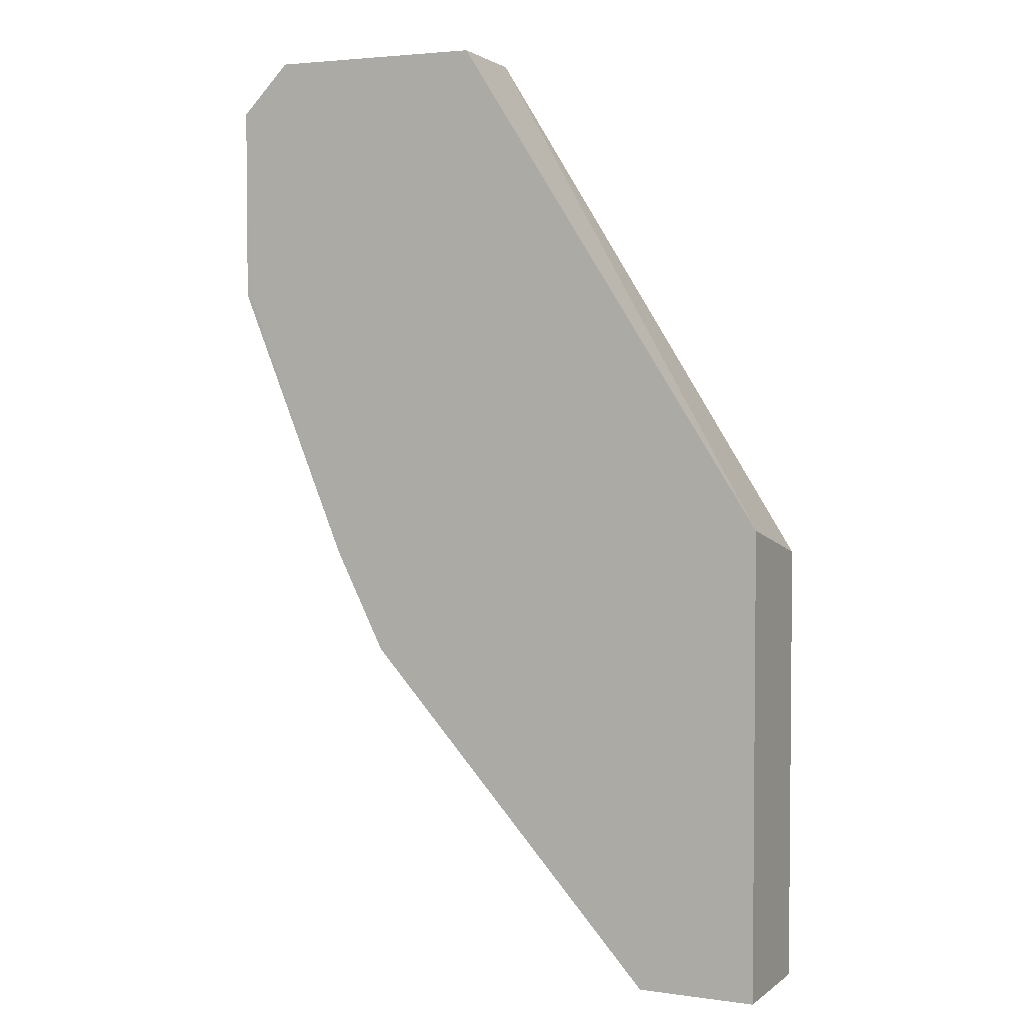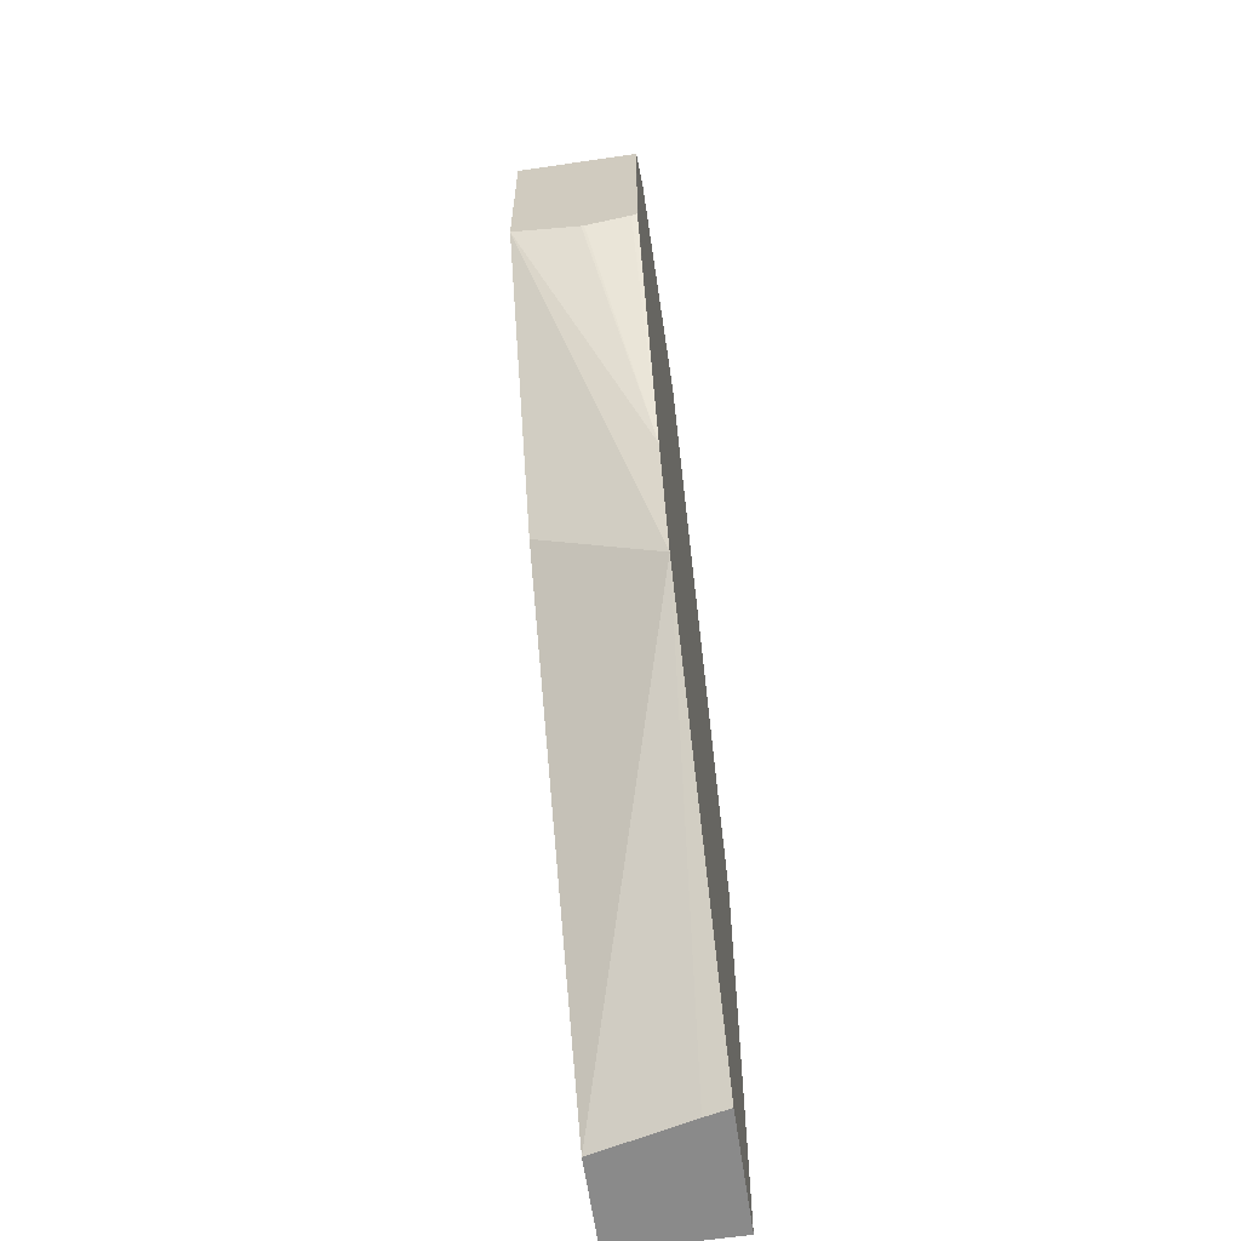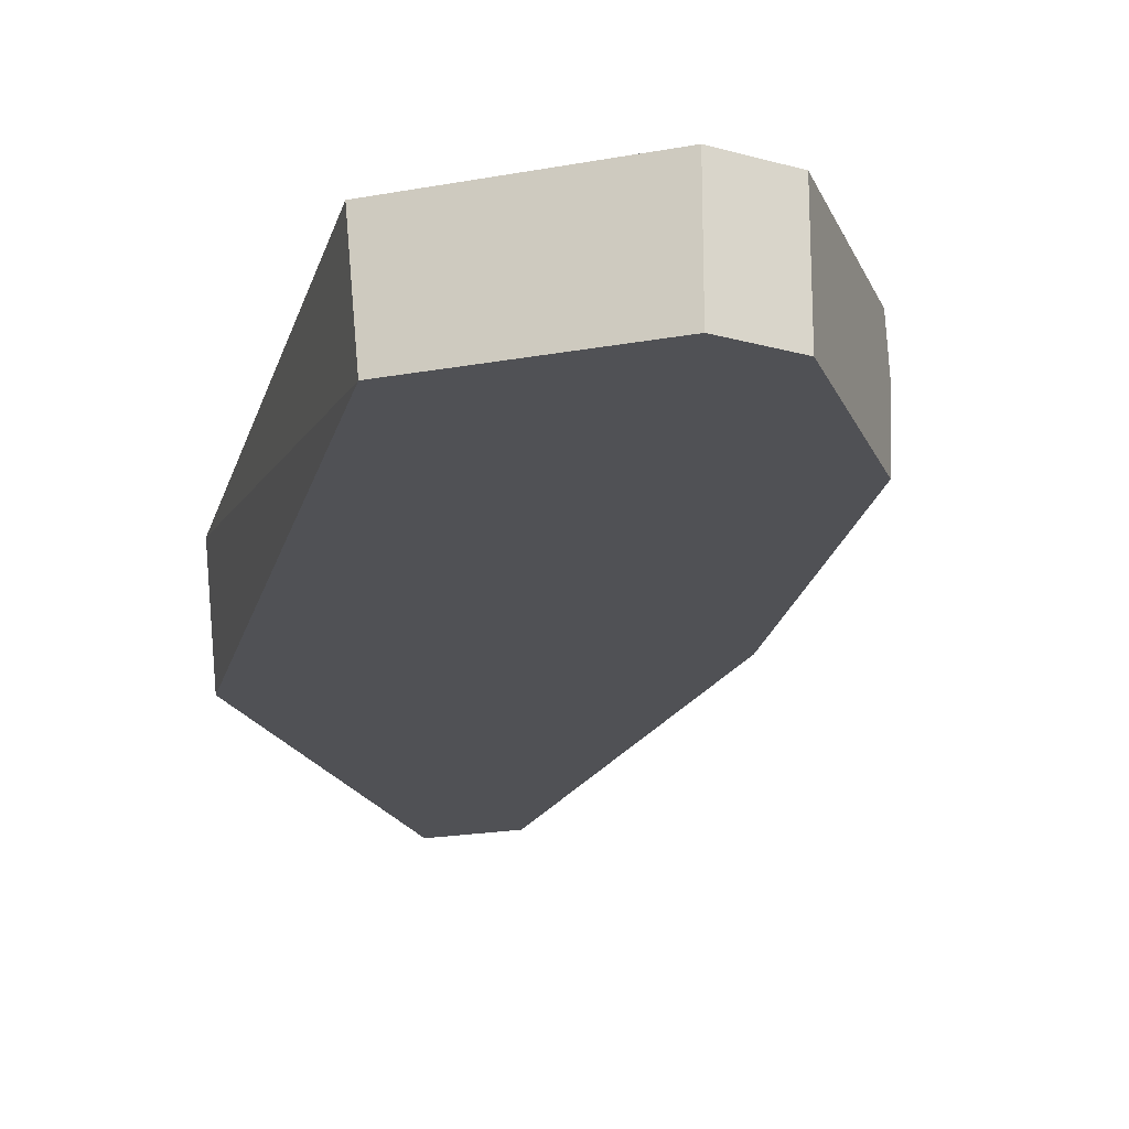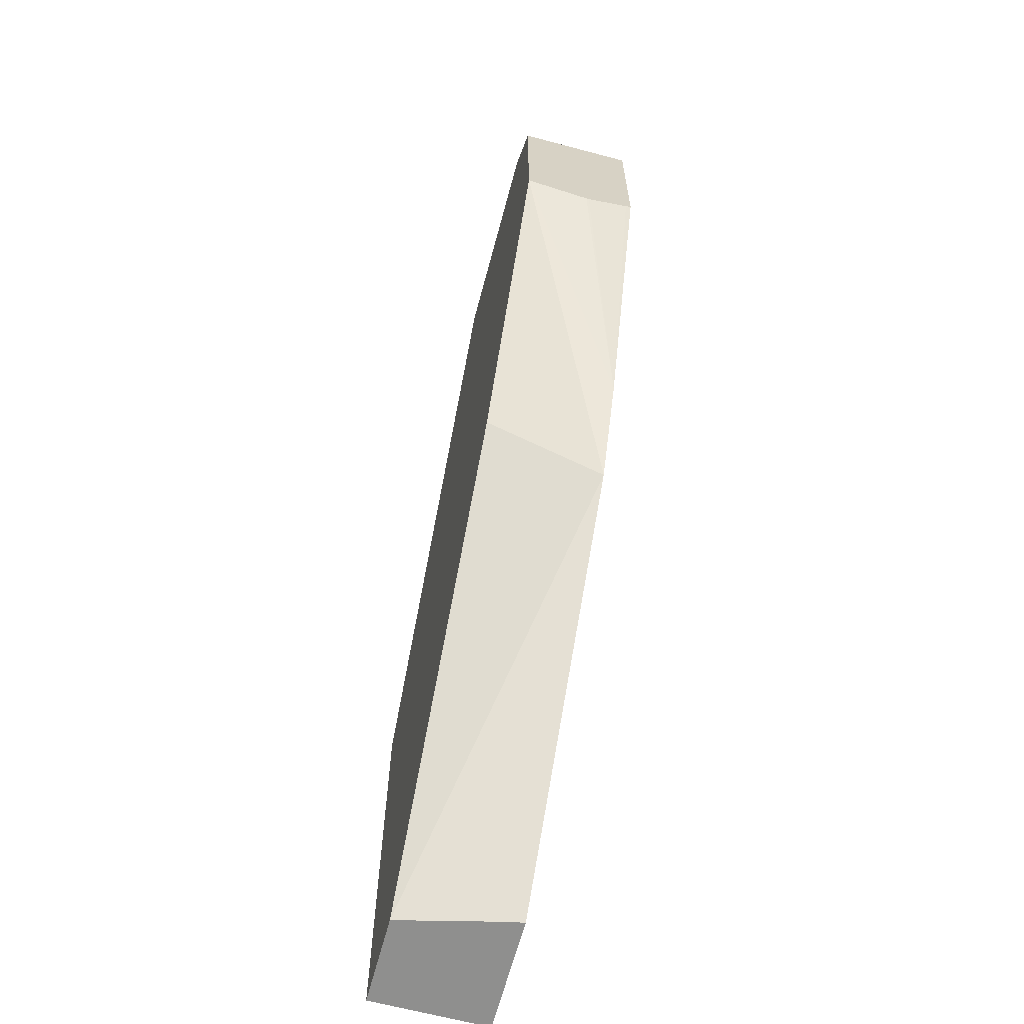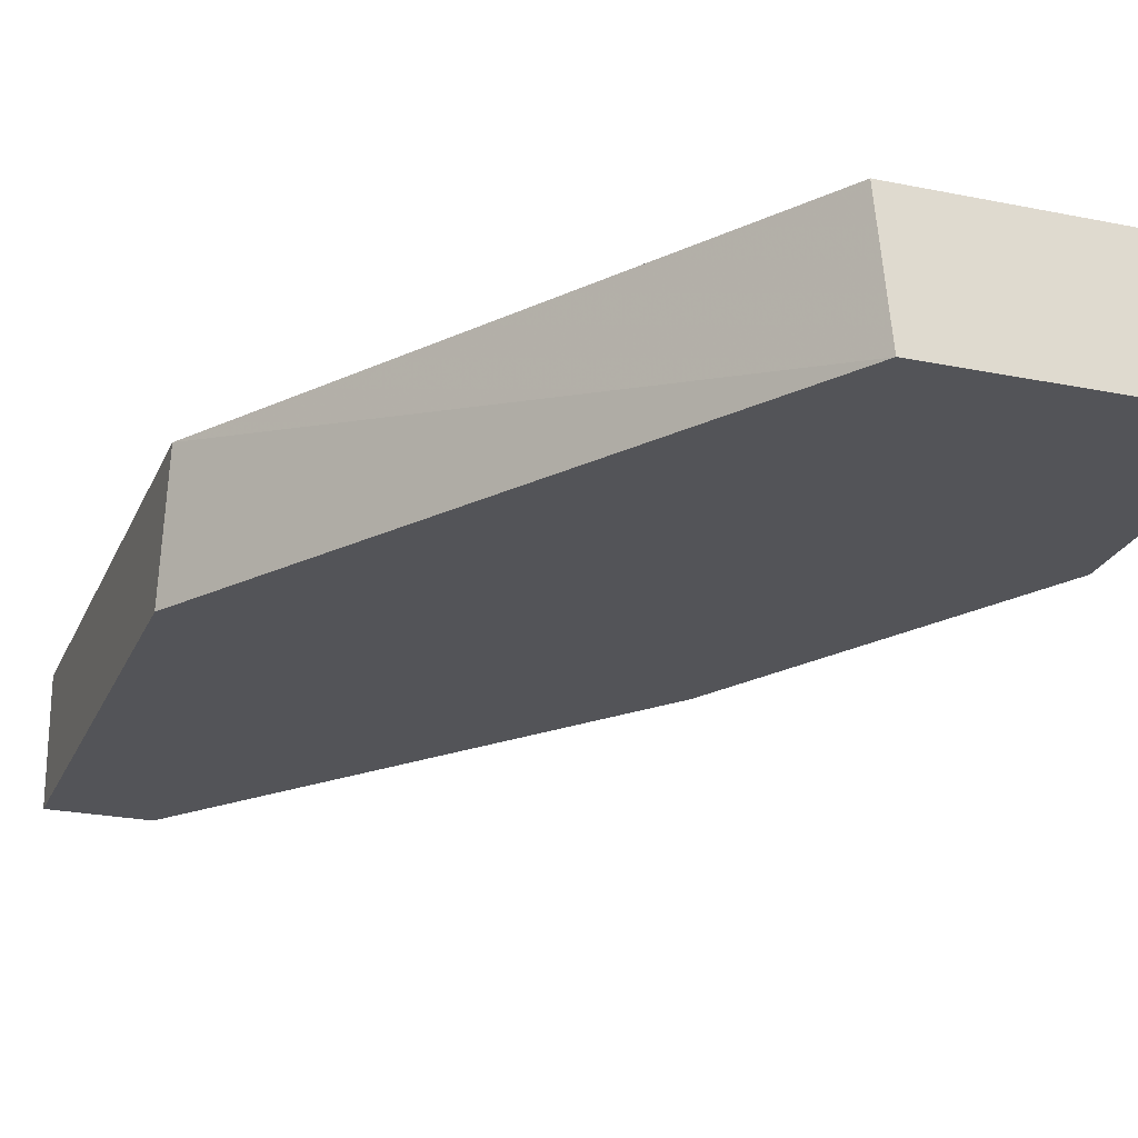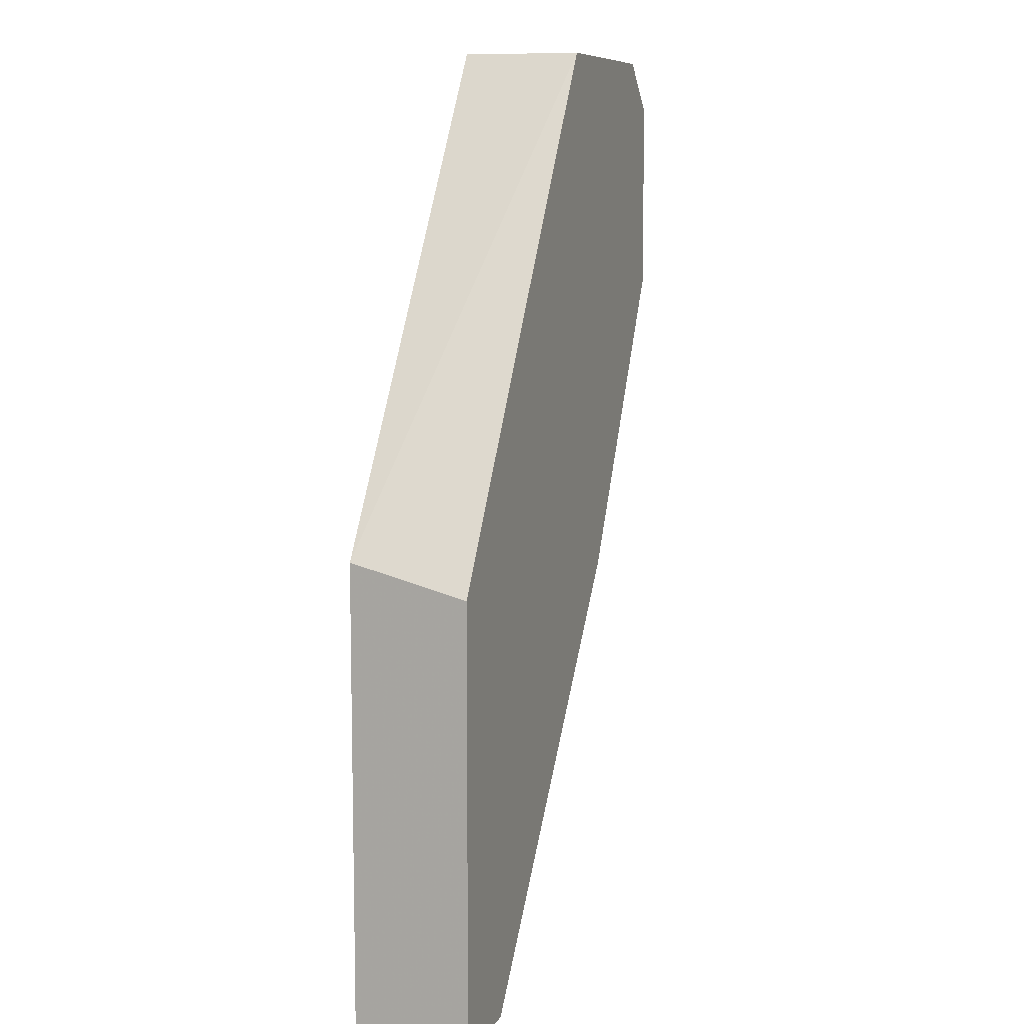
<metadata>
{"format":"obj","ext":"obj","renderer":"f3d","projection":"perspective","resolution":1024,"background":"white","views":[{"elev":3.4,"azim":-154.7,"up":"+Z"},{"elev":-63.5,"azim":98.4,"up":"+Z"},{"elev":-20.2,"azim":18.5,"up":"+Y"},{"elev":-65.2,"azim":75.0,"up":"+Z"},{"elev":-23.6,"azim":-19.0,"up":"+Y"},{"elev":9.0,"azim":-70.5,"up":"+Z"}]}
</metadata>
<code>
v -0.006118 -0.03757 -0.1188
v -0.006118 -0.03757 -0.2873
v -0.006118 -0.07956 -0.1292
v 0.1109 -0.07956 0.05528
v 0.1069 -0.03757 0.05528
v 0.03681 -0.03757 -0.2873
v -0.006118 -0.07956 -0.2873
v 0.1848 -0.07956 0.05528
v 0.1848 -0.03757 0.05528
v 0.1437 -0.03757 -0.1685
v 0.03489 -0.04627 -0.2873
v 0.0266 -0.07956 -0.2873
v 0.2025 -0.07956 0.03727
v 0.2025 -0.03757 0.03727
v 0.1622 -0.03757 -0.1316
v 0.2025 -0.07956 -0.03275
v 0.1417 -0.07956 -0.1417
v 0.2025 -0.03757 0.02872
v 0.2025 -0.05611 -0.03731
v 0.2005 -0.03757 -0.03369
v 0.2025 -0.03763 -0.03269
v 0.2025 -0.03964 -0.03369
v 0.2025 -0.05508 -0.03731
f 13 16 19
f 6 10 11
f 8 13 14
f 8 14 9
f 10 15 16
f 10 16 17
f 10 17 12
f 10 12 11
f 13 19 23
f 15 20 21
f 13 22 21
f 13 21 18
f 13 18 14
f 15 19 16
f 15 21 22
f 15 22 23
f 15 23 19
f 18 21 20
f 4 9 5
f 13 23 22
f 4 8 9
f 3 17 16
f 3 13 8
f 3 8 4
f 1 2 7
f 1 7 3
f 1 3 4
f 1 4 5
f 1 5 9
f 1 14 18
f 1 18 20
f 1 20 15
f 1 9 14
f 1 10 6
f 1 6 2
f 2 6 11
f 2 11 12
f 2 12 7
f 3 7 12
f 3 12 17
f 1 15 10
f 3 16 13

</code>
